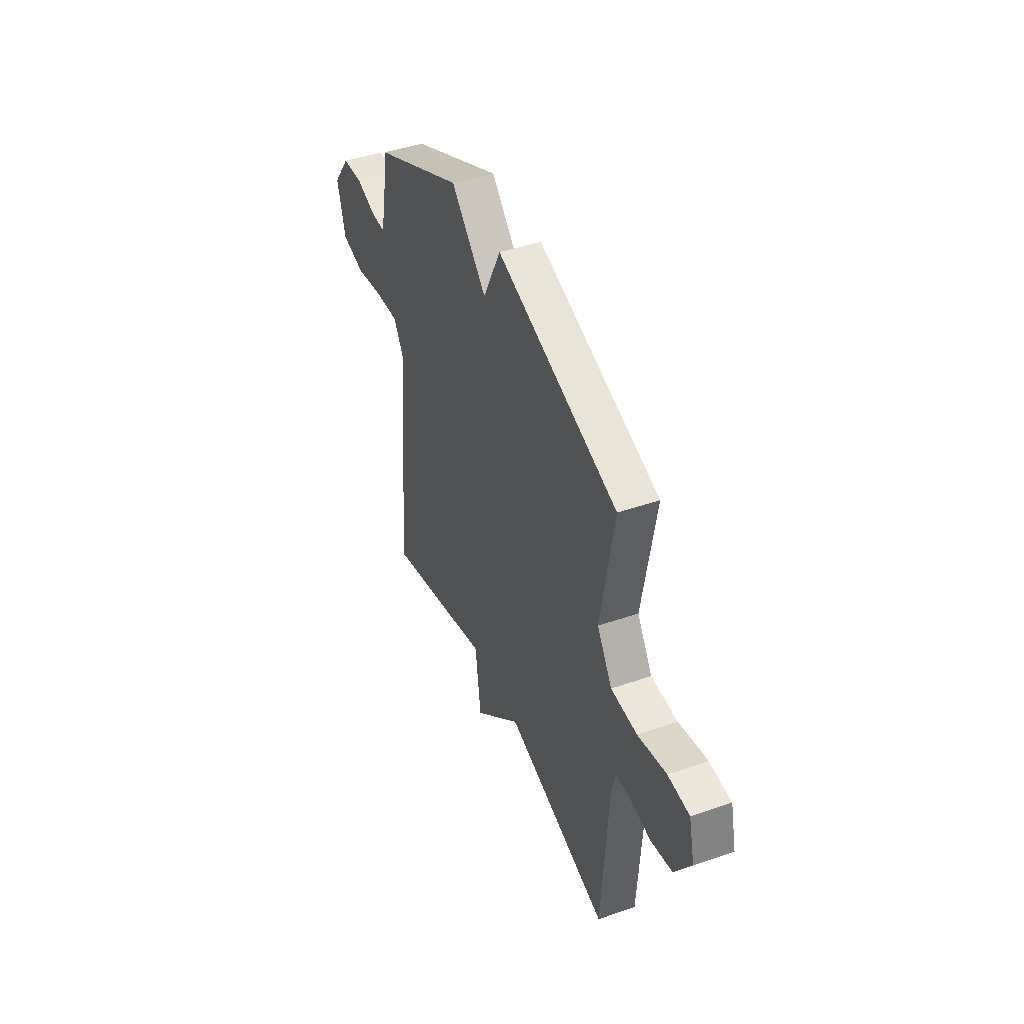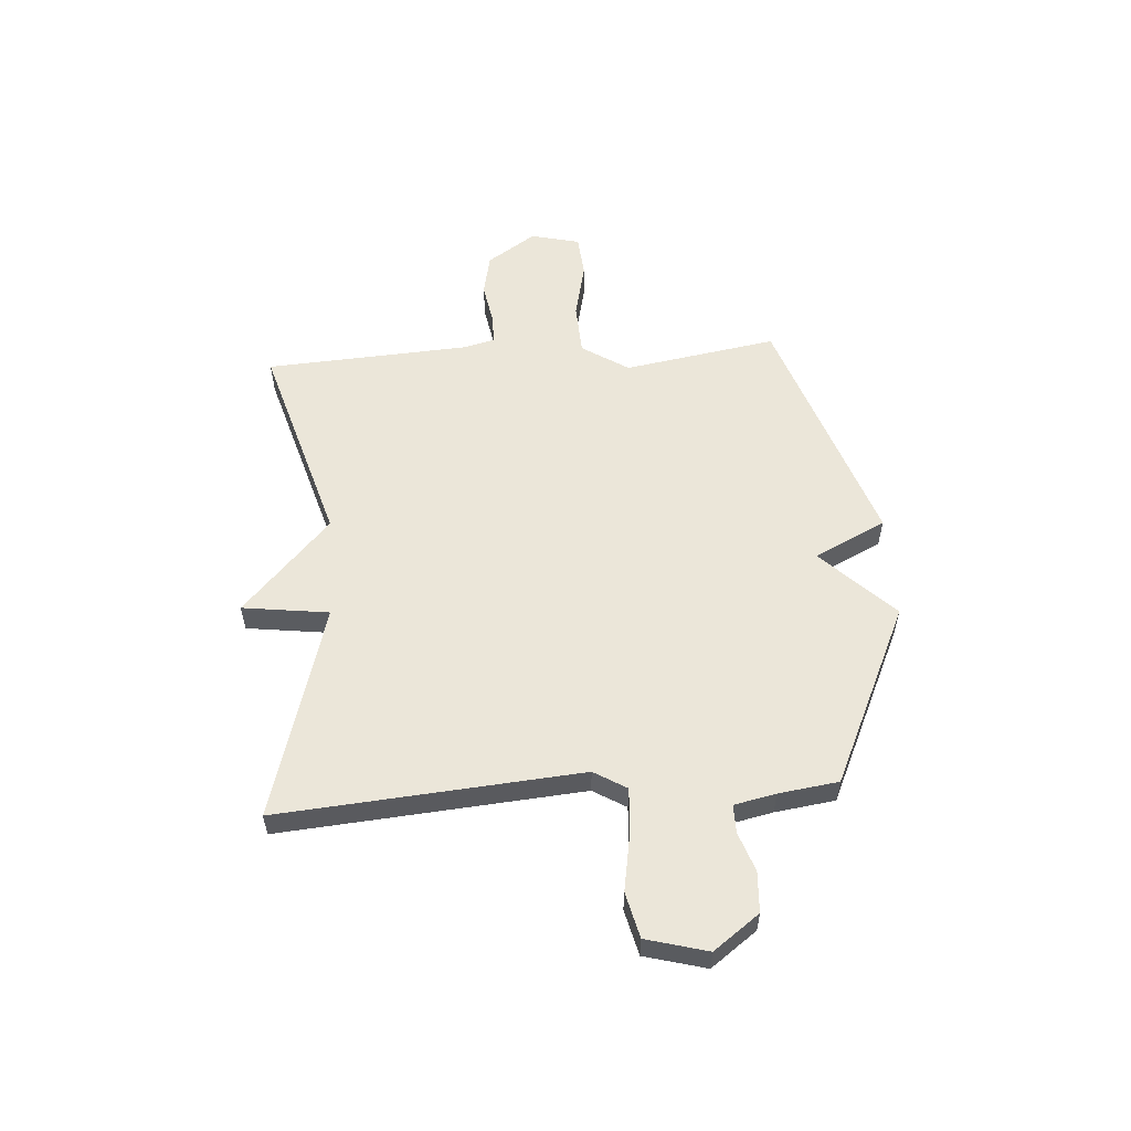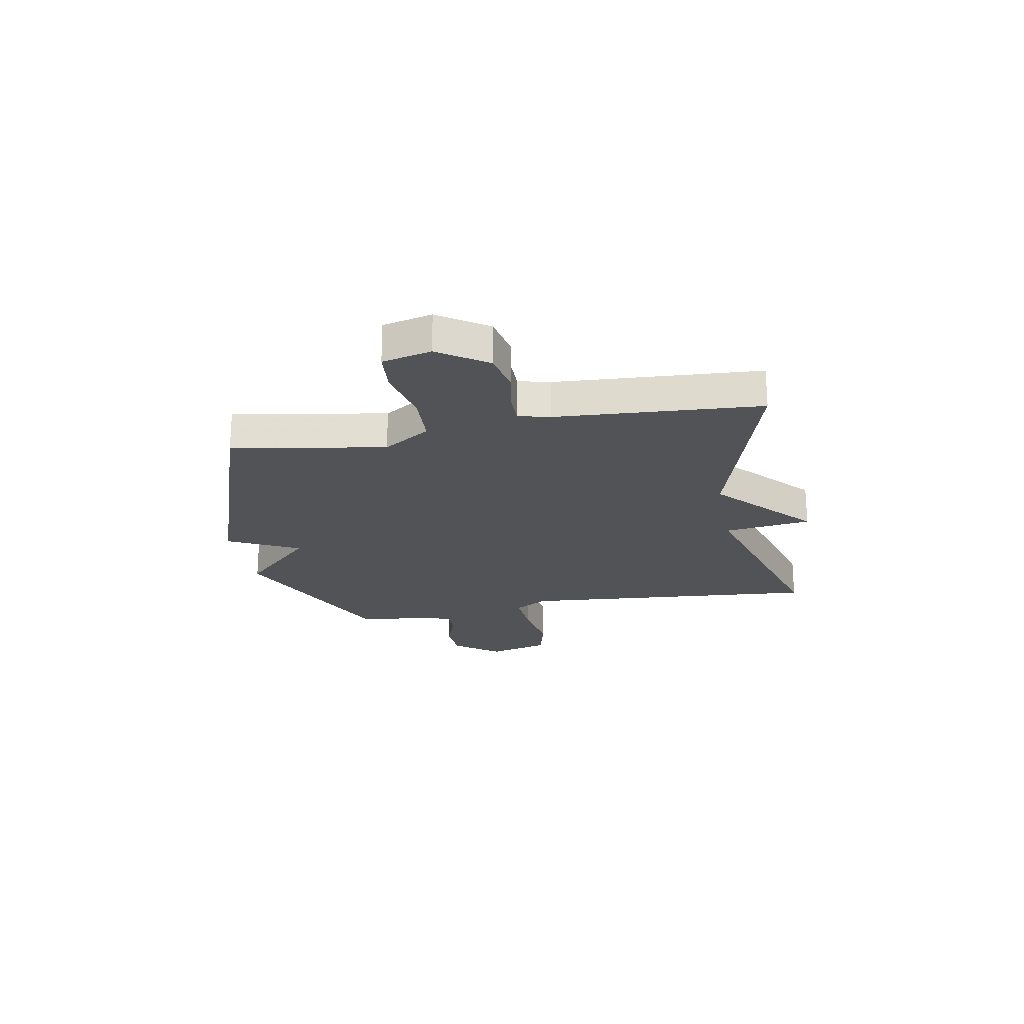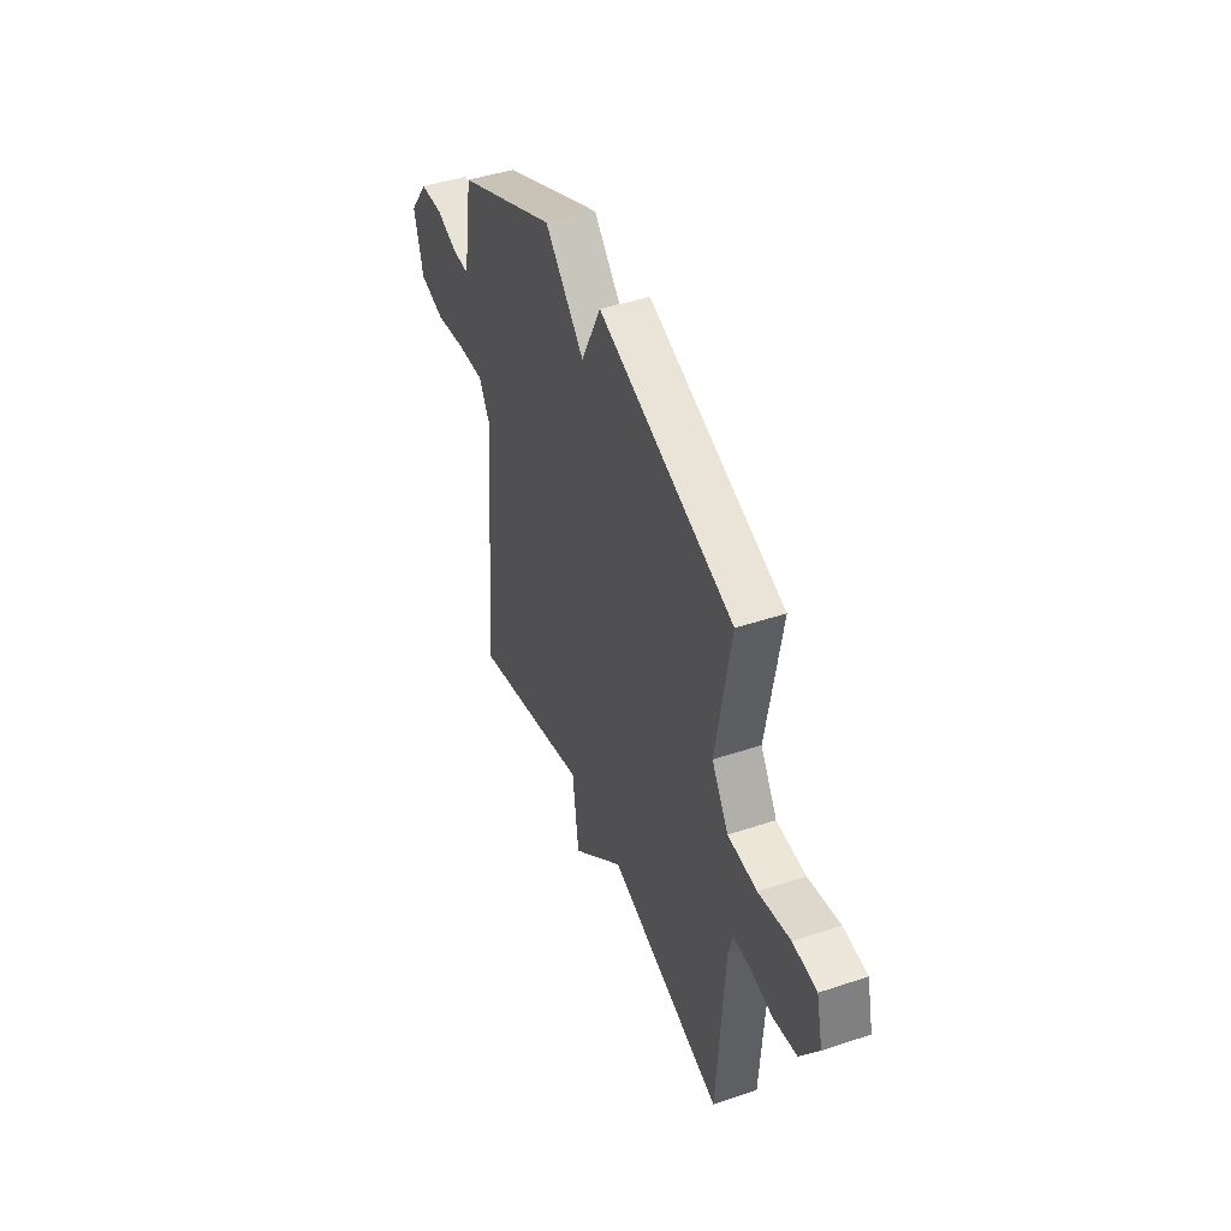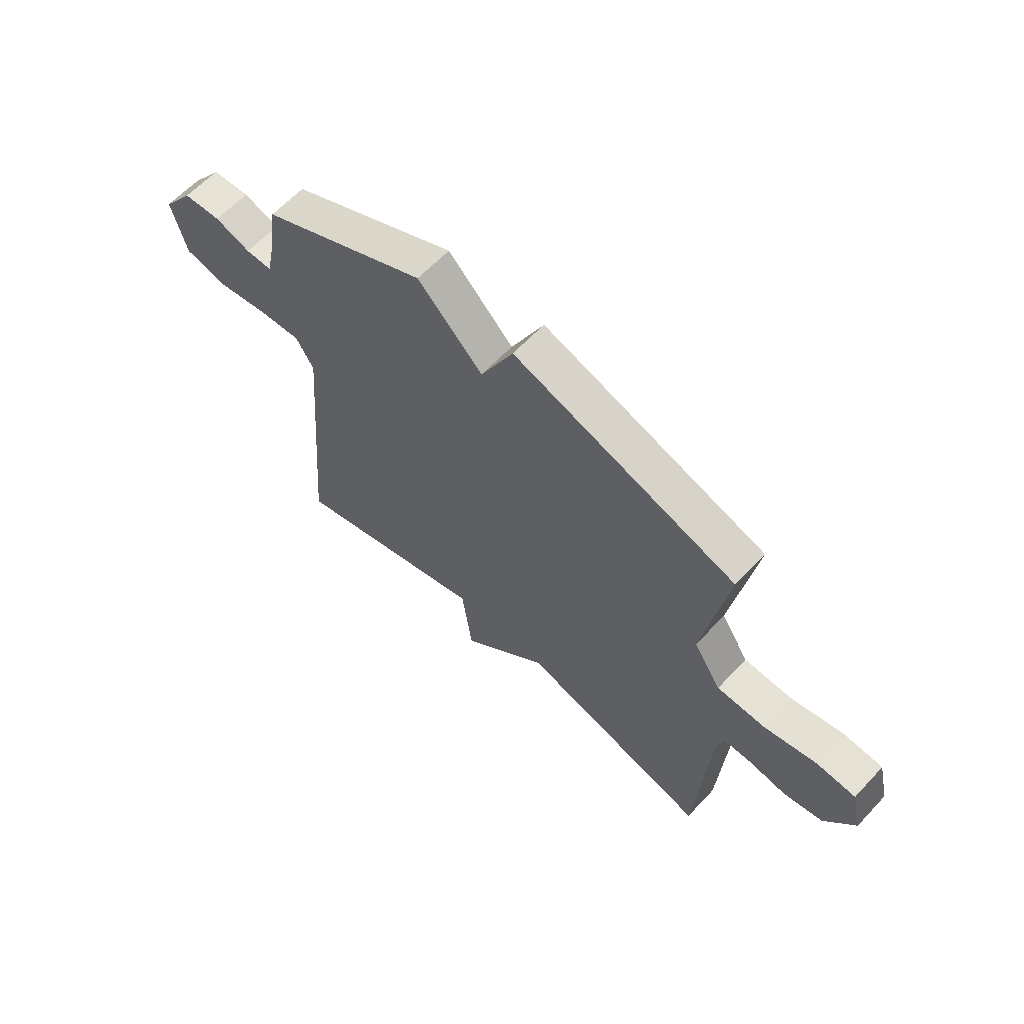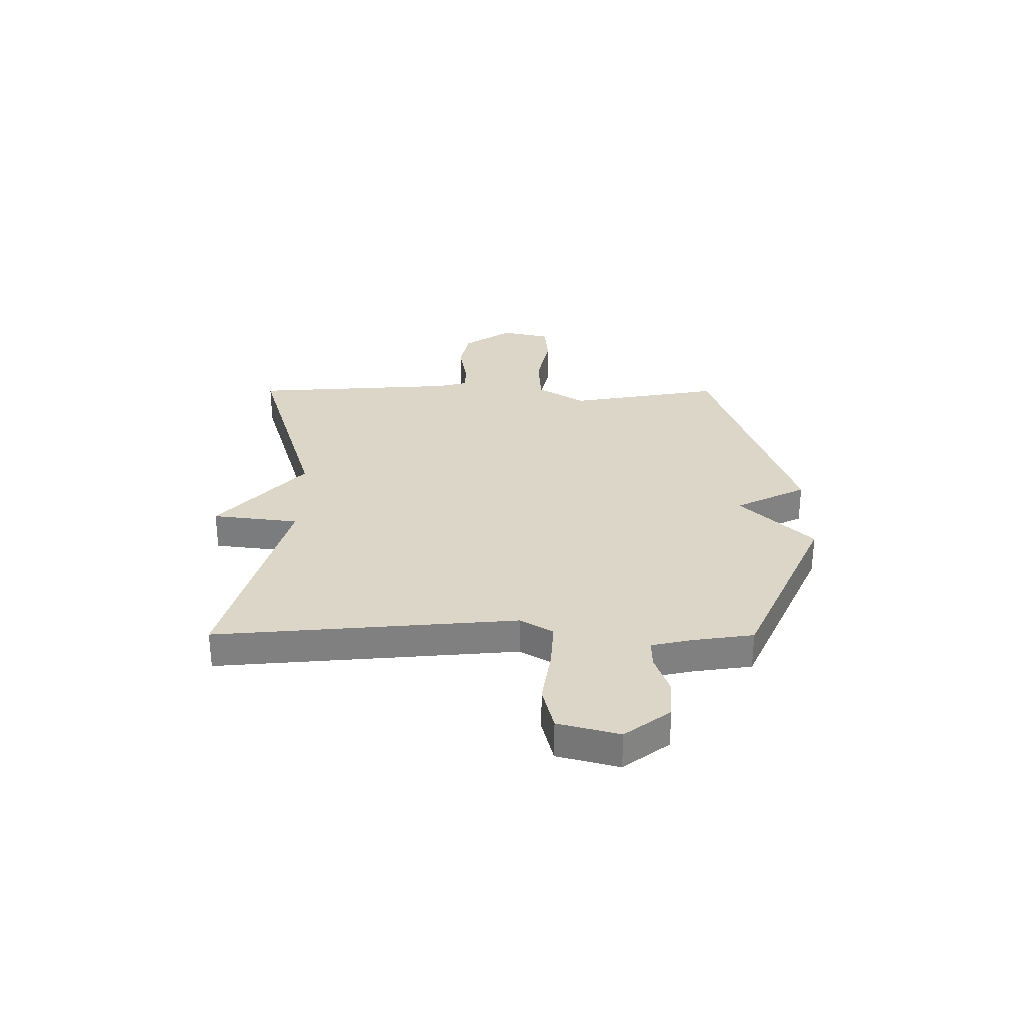
<metadata>
{"format":"obj","ext":"obj","renderer":"f3d","projection":"perspective","resolution":1024,"background":"white","views":[{"elev":43.6,"azim":67.7,"up":"+Z"},{"elev":55.8,"azim":-93.8,"up":"+Y"},{"elev":-22.2,"azim":100.6,"up":"+Y"},{"elev":44.7,"azim":68.8,"up":"+Z"},{"elev":62.0,"azim":42.9,"up":"+Z"},{"elev":30.2,"azim":-89.9,"up":"+Y"}]}
</metadata>
<code>
v 0.5 0.07 0.5
v 0.45 0.07 0.21
v 0.507 0.07 0.121
v 0.606 0.07 0.116
v 0.714 0.07 0.14
v 0.795 0.07 0.133
v 0.817 0.07 0.04
v 0.755 0.07 -0.052
v 0.675 0.07 -0.068
v 0.596 0.07 -0.054
v 0.54 0.07 -0.054
v 0.525 0.07 -0.113
v 0.5 0.07 -0.5
v 0.109 0.07 -0.383
v -0.07 0.07 -0.547
v -0.091 0.07 -0.383
v -0.5 0.07 -0.5
v -0.452 0.07 0.07
v -0.489 0.07 0.132
v -0.578 0.07 0.126
v -0.684 0.07 0.108
v -0.77 0.07 0.129
v -0.801 0.07 0.245
v -0.737 0.07 0.331
v -0.66 0.07 0.335
v -0.587 0.07 0.309
v -0.533 0.07 0.308
v -0.516 0.07 0.387
v -0.5 0.07 0.5
v -0.158 0.07 0.657
v -0.025 0.07 0.522
v 0.042 0.07 0.657
v 0.5 0 0.5
v 0.45 0 0.21
v 0.507 0 0.121
v 0.606 0 0.116
v 0.714 0 0.14
v 0.795 0 0.133
v 0.817 0 0.04
v 0.755 0 -0.052
v 0.675 0 -0.068
v 0.596 0 -0.054
v 0.54 0 -0.054
v 0.525 0 -0.113
v 0.5 0 -0.5
v 0.109 0 -0.383
v -0.07 0 -0.547
v -0.091 0 -0.383
v -0.5 0 -0.5
v -0.452 0 0.07
v -0.489 0 0.132
v -0.578 0 0.126
v -0.684 0 0.108
v -0.77 0 0.129
v -0.801 0 0.245
v -0.737 0 0.331
v -0.66 0 0.335
v -0.587 0 0.309
v -0.533 0 0.308
v -0.516 0 0.387
v -0.5 0 0.5
v -0.158 0 0.657
v -0.025 0 0.522
v 0.042 0 0.657
f 31 32 1 2
f 28 29 30 31
f 31 2 3
f 28 31 3
f 27 28 3
f 26 27 3
f 24 25 26
f 23 24 26
f 22 23 26
f 21 22 26
f 20 21 26
f 19 20 26
f 18 19 26 3
f 18 3 4
f 17 18 4
f 16 17 4
f 14 15 16 4
f 12 13 14
f 11 12 14
f 11 14 4 5
f 6 7 8
f 5 6 8
f 11 5 8
f 10 11 8
f 8 9 10
f 34 33 64 63
f 63 62 61 60
f 35 34 63
f 35 63 60
f 35 60 59
f 35 59 58
f 58 57 56
f 58 56 55
f 58 55 54
f 58 54 53
f 58 53 52
f 58 52 51
f 35 58 51 50
f 36 35 50
f 36 50 49
f 36 49 48
f 36 48 47 46
f 46 45 44
f 46 44 43
f 37 36 46 43
f 40 39 38
f 40 38 37
f 40 37 43
f 40 43 42
f 42 41 40
f 1 33 34 2
f 2 34 35 3
f 3 35 36 4
f 4 36 37 5
f 5 37 38 6
f 6 38 39 7
f 7 39 40 8
f 8 40 41 9
f 9 41 42 10
f 10 42 43 11
f 11 43 44 12
f 12 44 45 13
f 13 45 46 14
f 14 46 47 15
f 15 47 48 16
f 16 48 49 17
f 17 49 50 18
f 18 50 51 19
f 19 51 52 20
f 20 52 53 21
f 21 53 54 22
f 22 54 55 23
f 23 55 56 24
f 24 56 57 25
f 25 57 58 26
f 26 58 59 27
f 27 59 60 28
f 28 60 61 29
f 29 61 62 30
f 30 62 63 31
f 31 63 64 32
f 32 64 33 1

</code>
